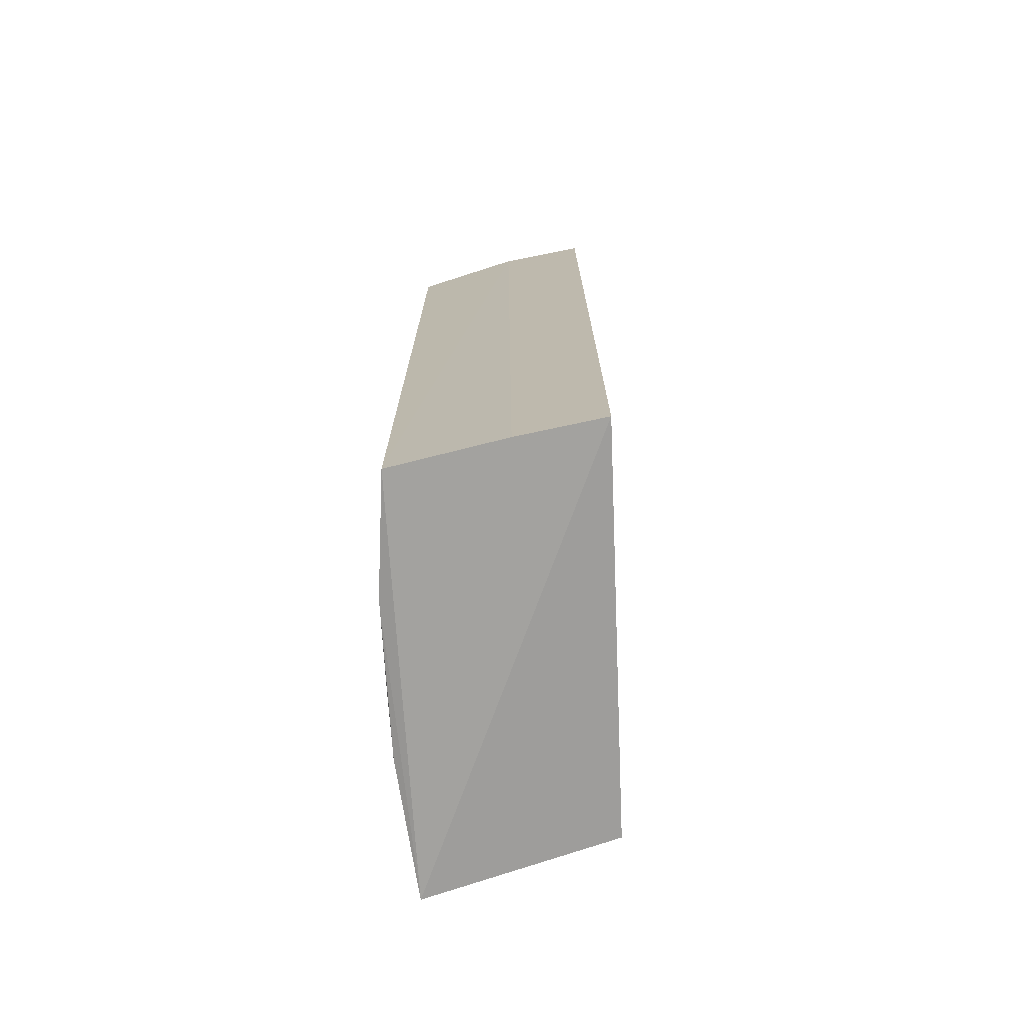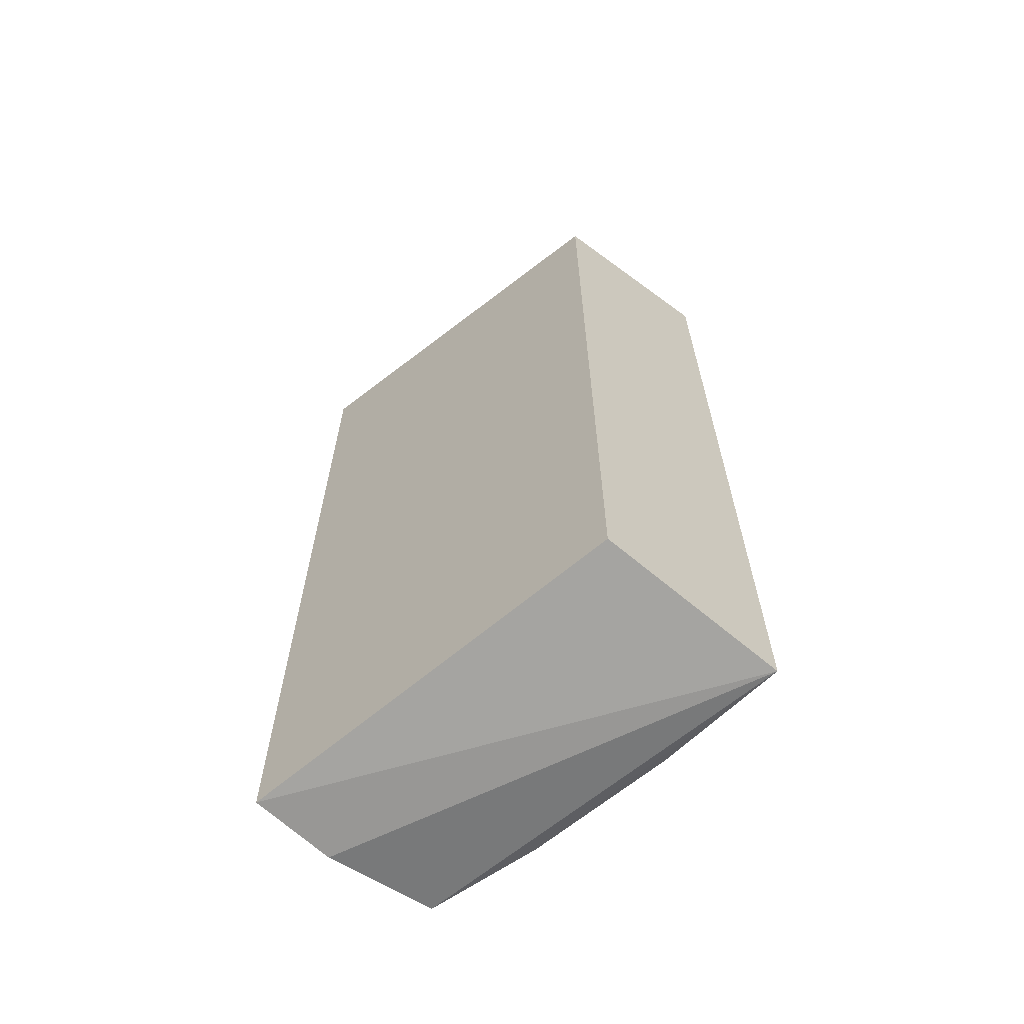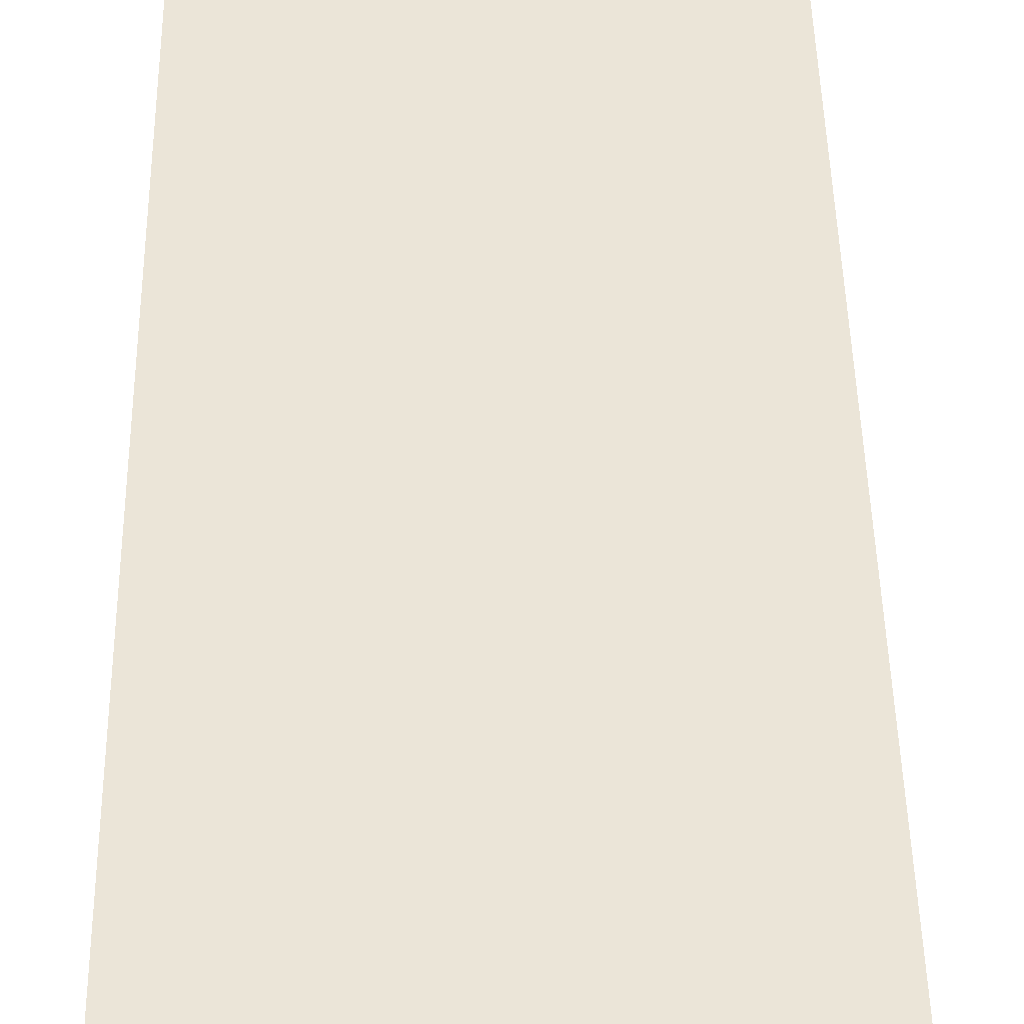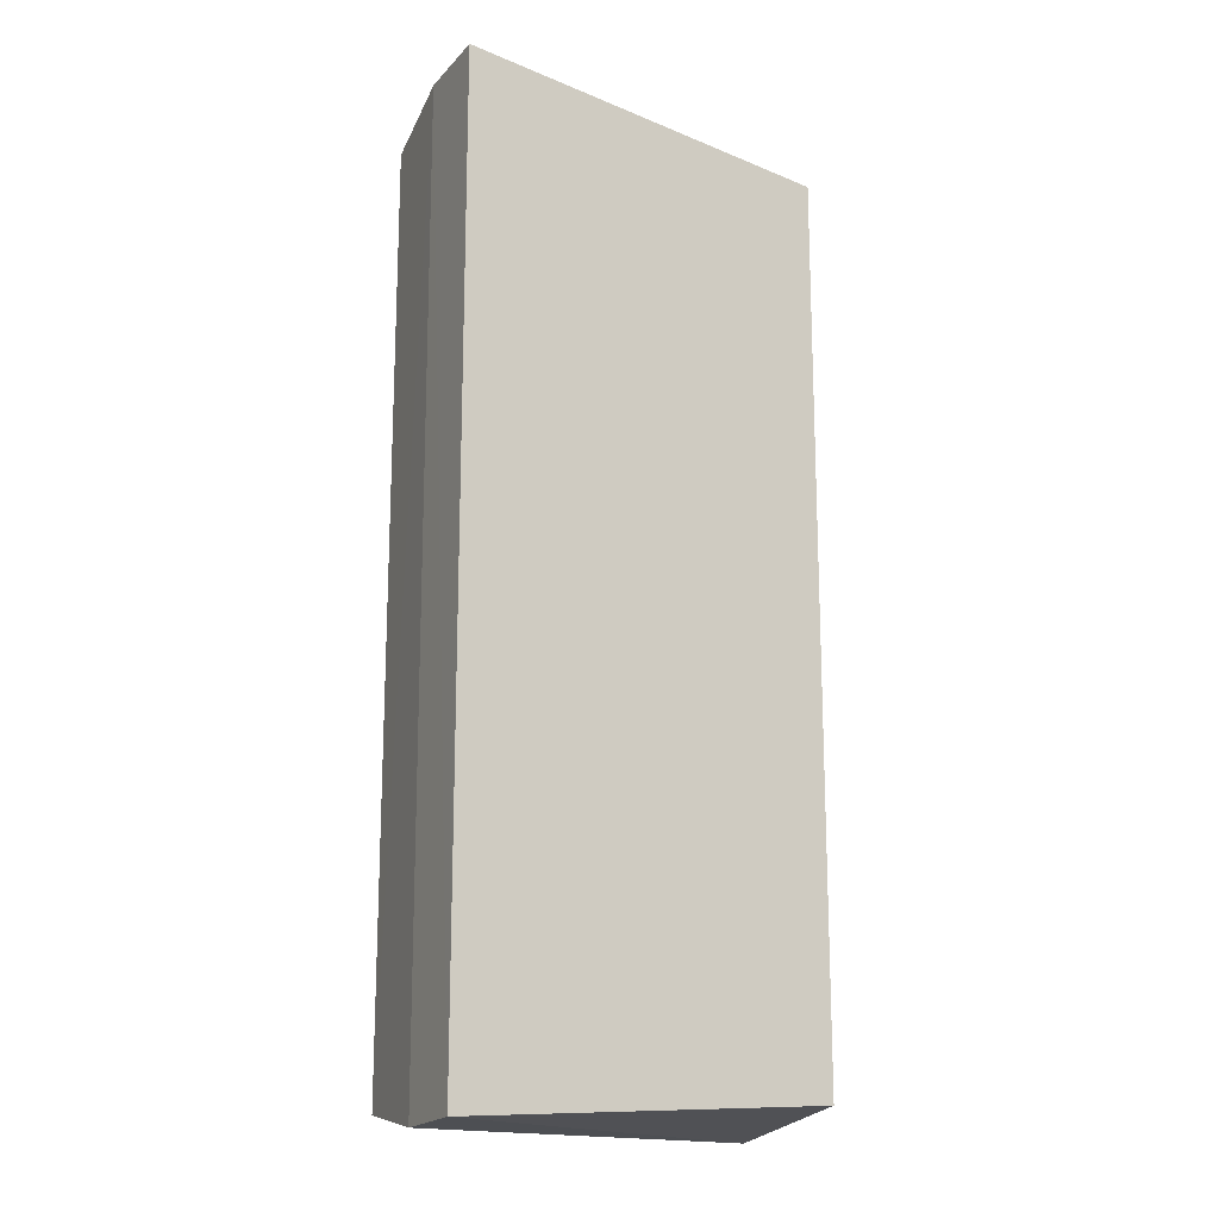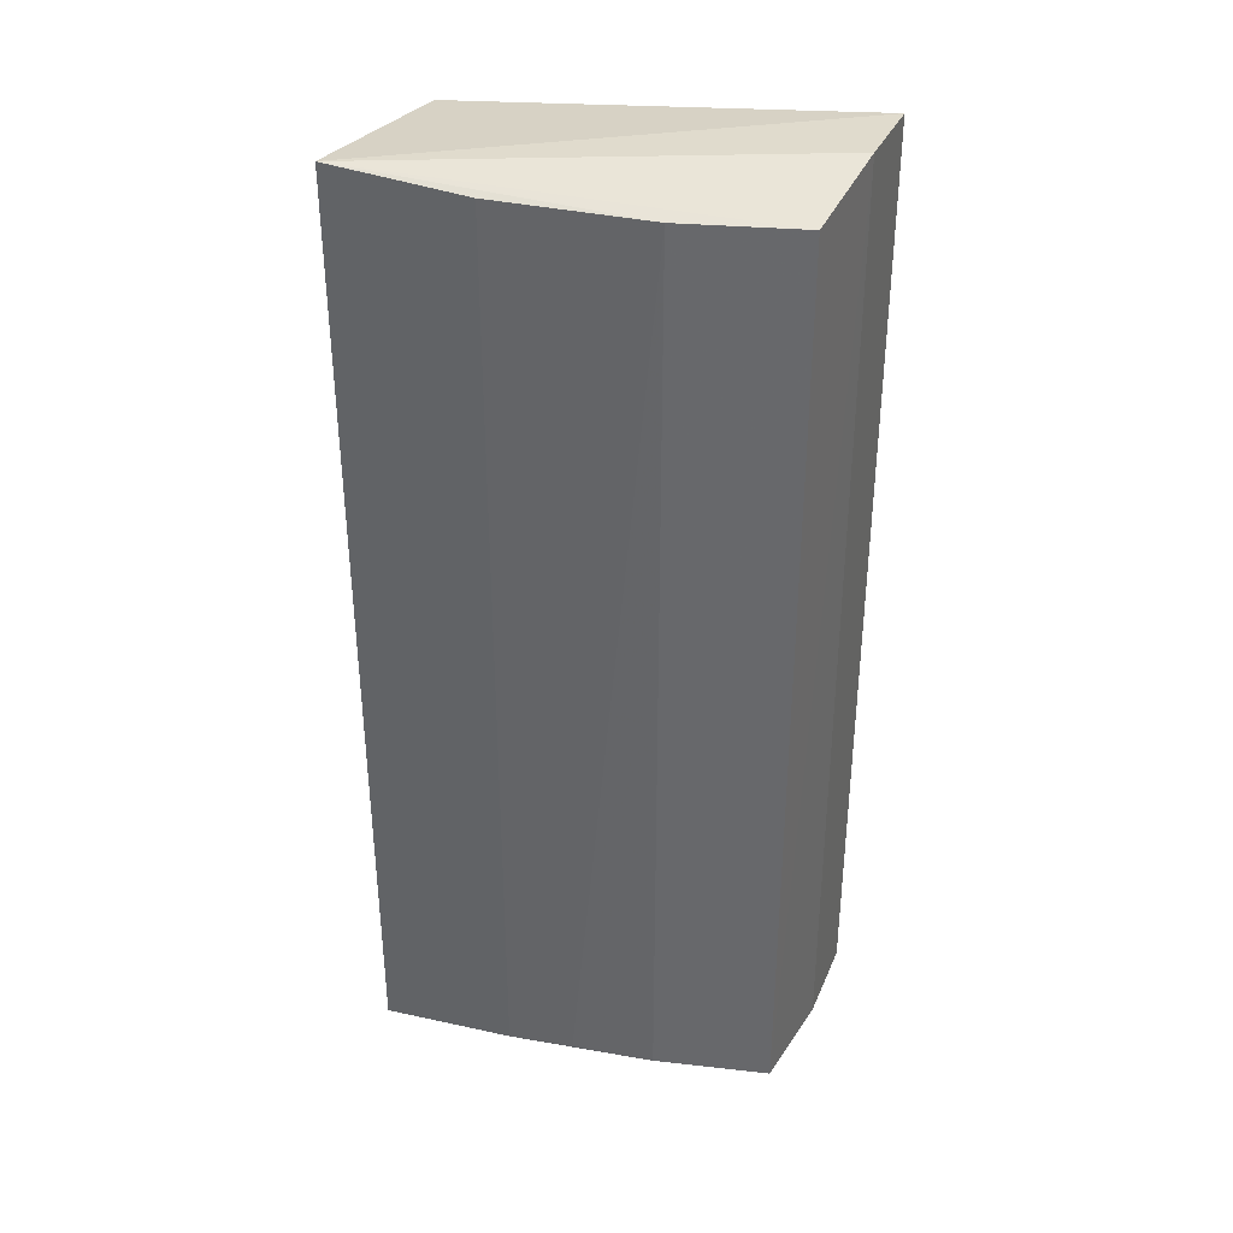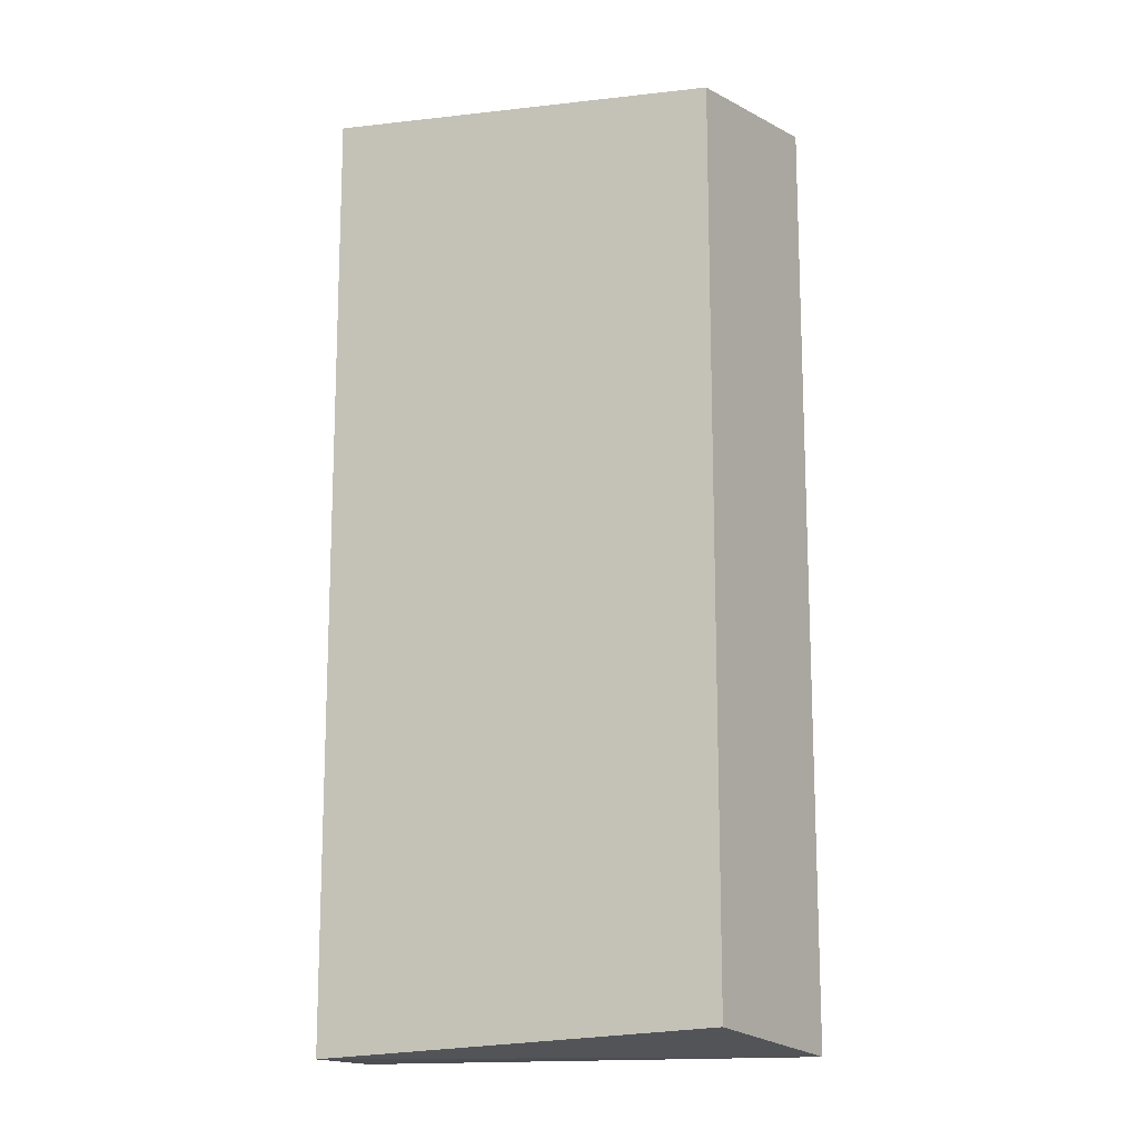
<metadata>
{"format":"obj","ext":"obj","renderer":"f3d","projection":"perspective","resolution":1024,"background":"white","views":[{"elev":-73.6,"azim":102.6,"up":"+Z"},{"elev":-65.2,"azim":-131.0,"up":"+Z"},{"elev":45.6,"azim":179.0,"up":"+Y"},{"elev":-16.8,"azim":155.2,"up":"+Z"},{"elev":36.4,"azim":22.5,"up":"+Z"},{"elev":-14.2,"azim":-149.1,"up":"+Z"}]}
</metadata>
<code>
v 0.000356 -0.04847 0.01857
v 0.000356 -0.04847 -0.01858
v 0.008205 -0.05555 -0.01901
v 0.01159 -0.05501 0.01899
v 0.01159 -0.05501 -0.019
v 0.01656 -0.04924 0.01977
v -4e-05 -0.05622 0.01951
v -4e-05 -0.05622 -0.01952
v 0.01626 -0.05377 -0.01906
v 0.01626 -0.05377 0.01906
v 0.005513 -0.05593 -0.01912
v 0.005513 -0.05593 0.01912
v 0.01656 -0.04905 -0.01977
v 0.01649 -0.04557 -0.01962
v 0.01649 -0.04557 0.01961
f 8 5 11
f 2 15 14
f 7 15 1
f 2 7 1
f 15 2 1
f 7 2 8
f 2 14 8
f 9 10 4
f 10 7 4
f 4 7 12
f 7 8 12
f 3 4 12
f 15 7 6
f 14 15 6
f 7 10 6
f 10 9 6
f 6 9 13
f 8 14 13
f 9 8 13
f 14 6 13
f 8 9 5
f 9 4 5
f 4 3 5
f 3 12 11
f 12 8 11
f 5 3 11

</code>
